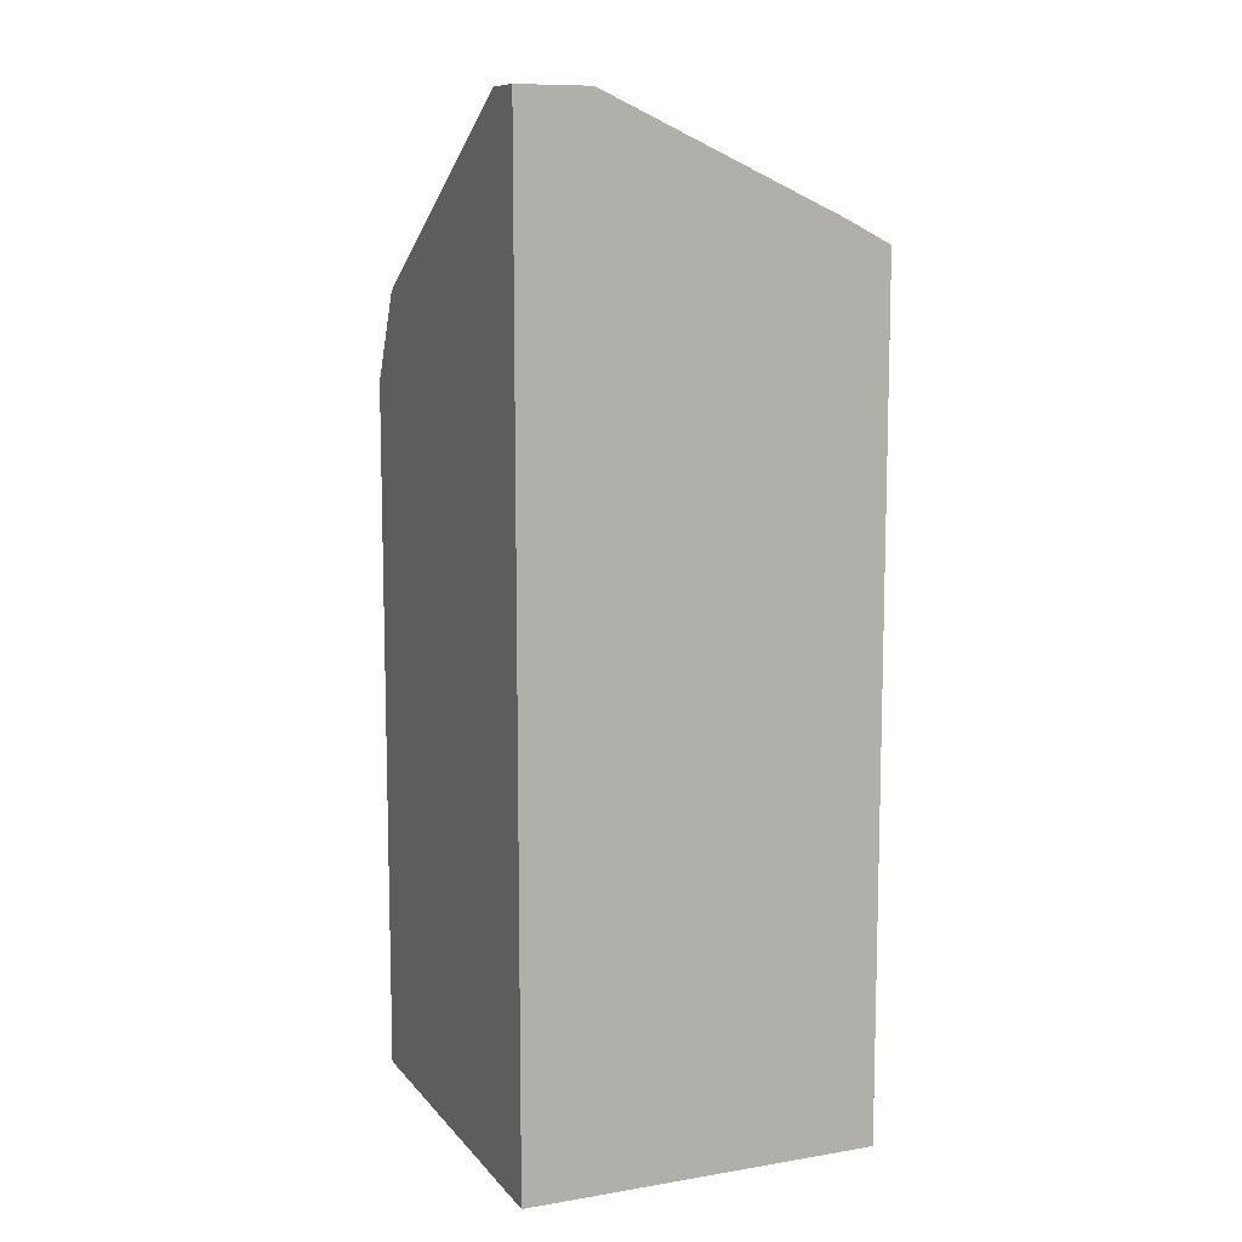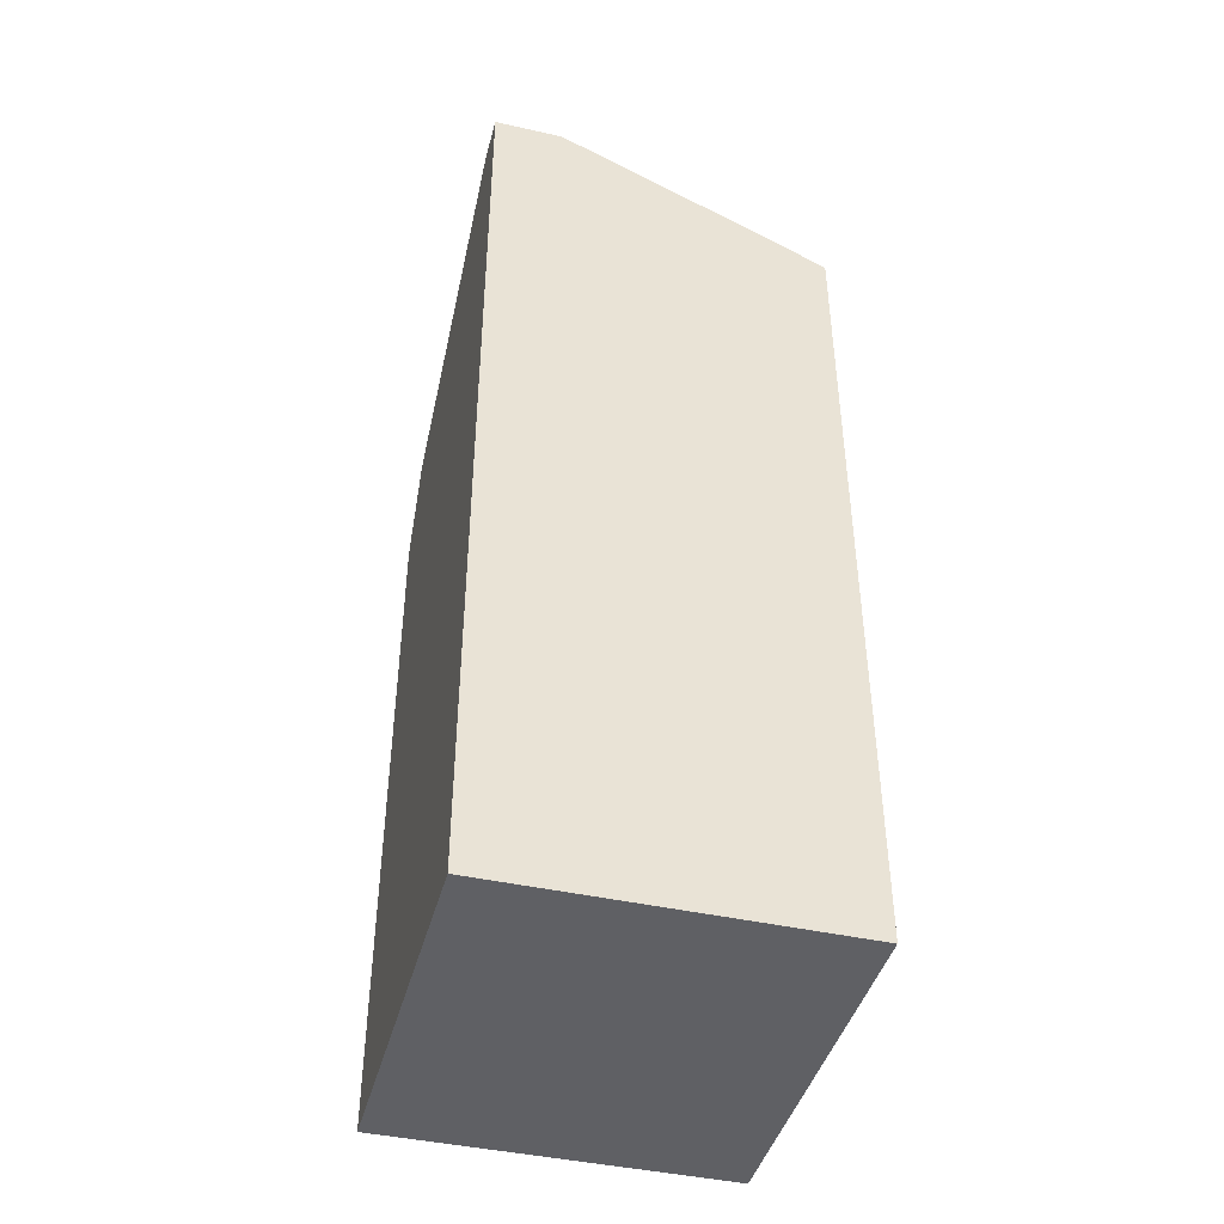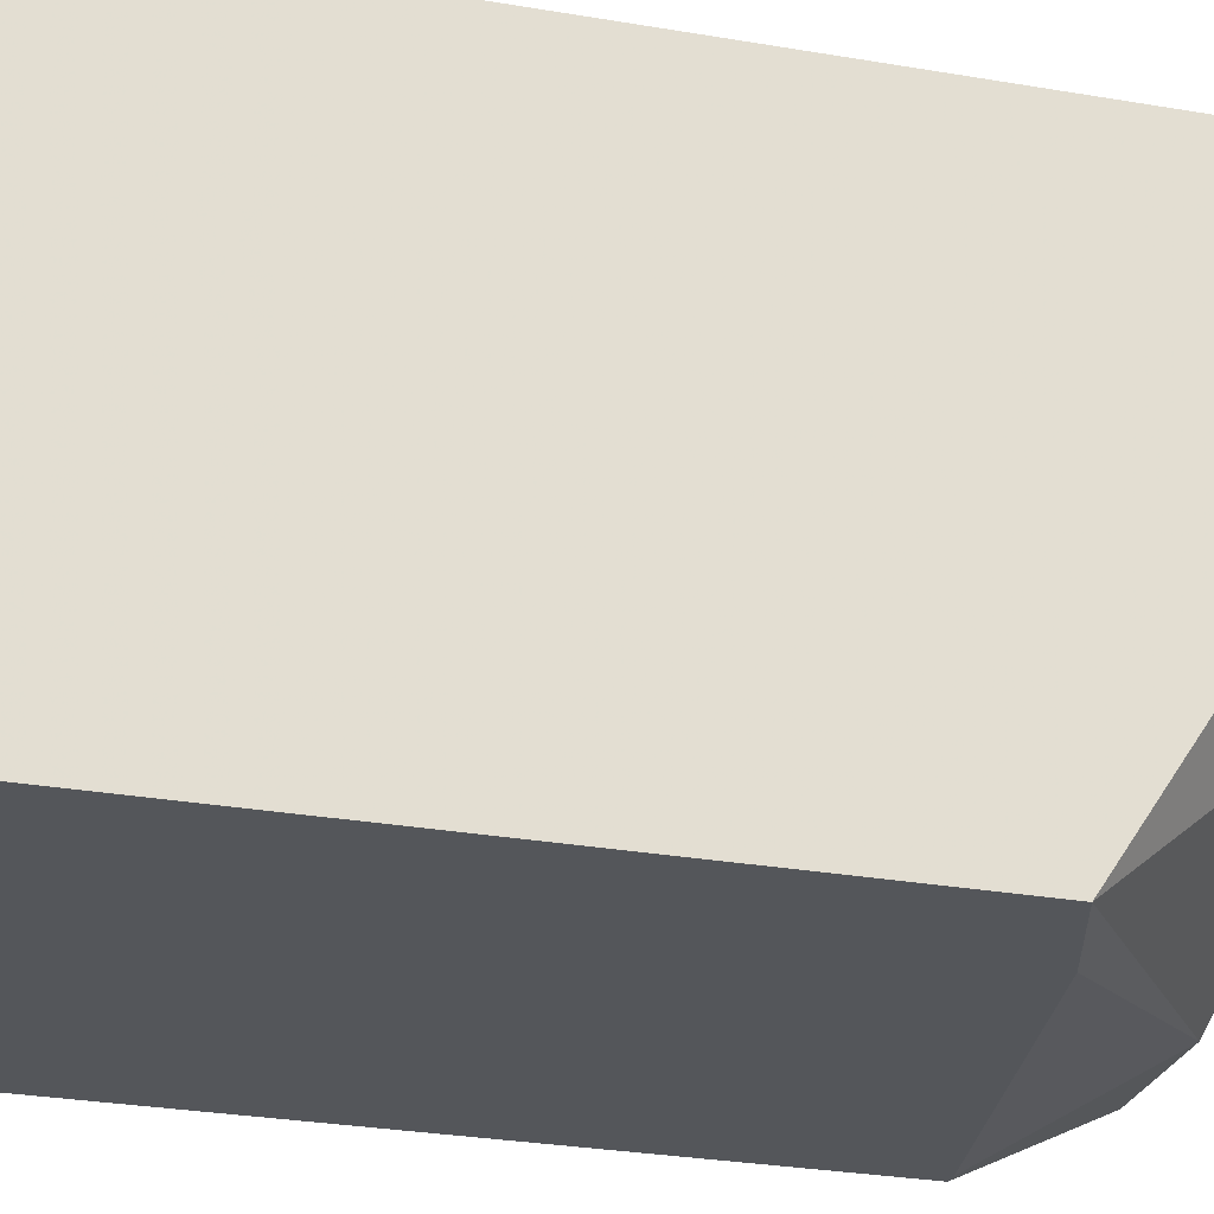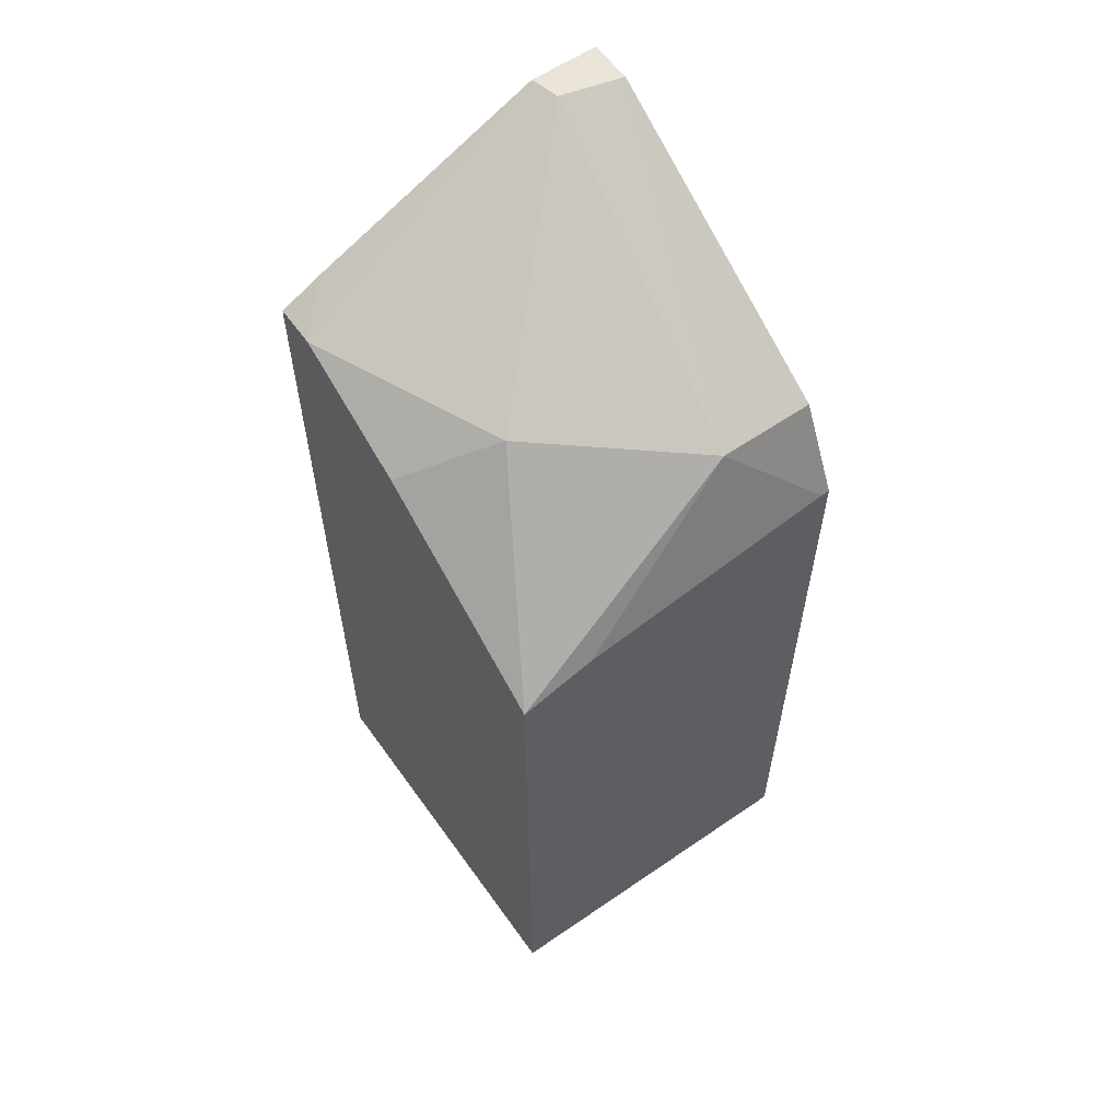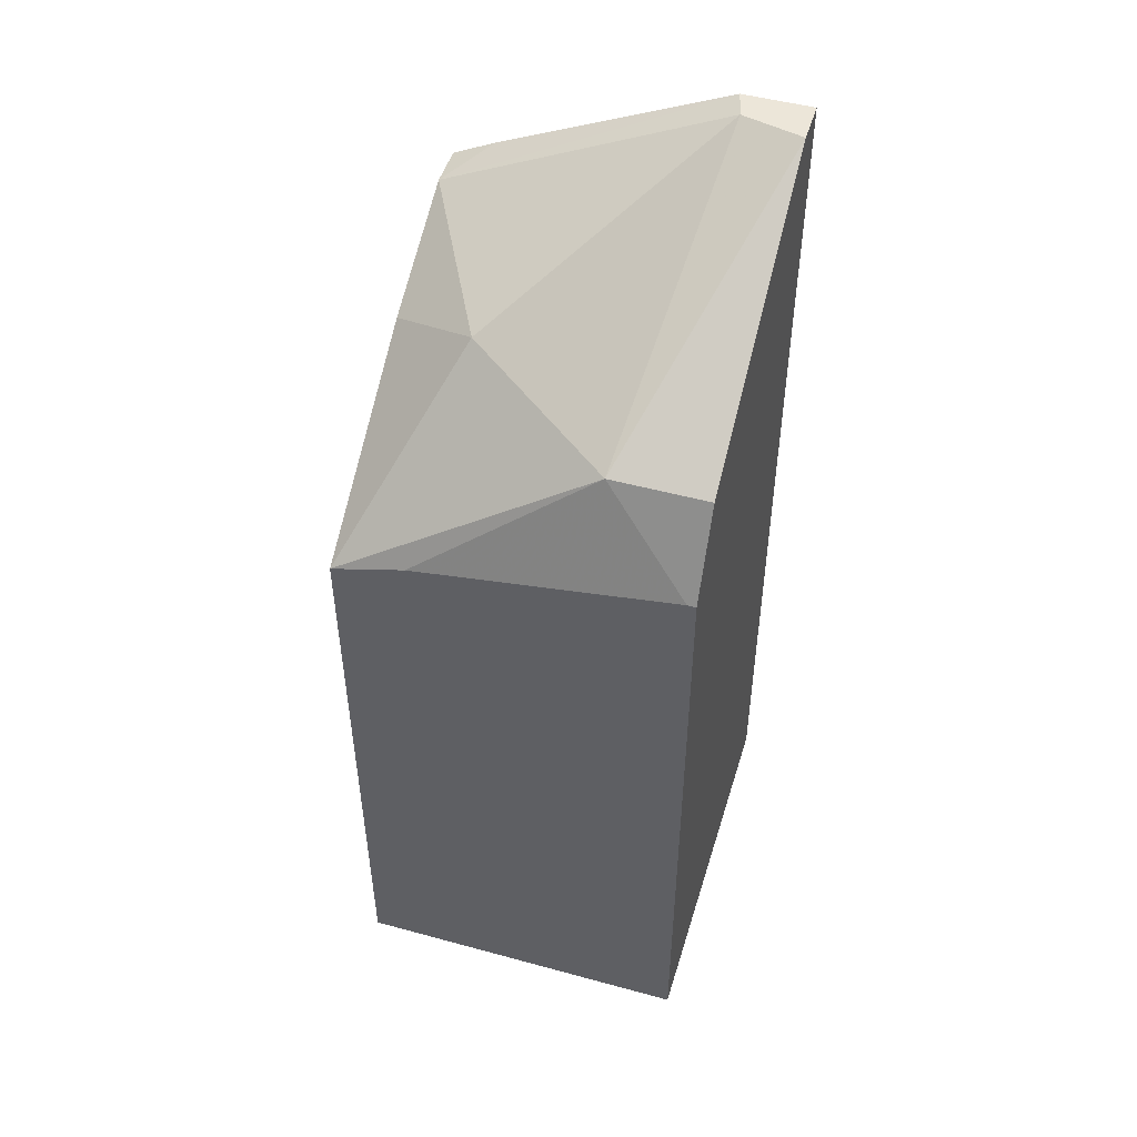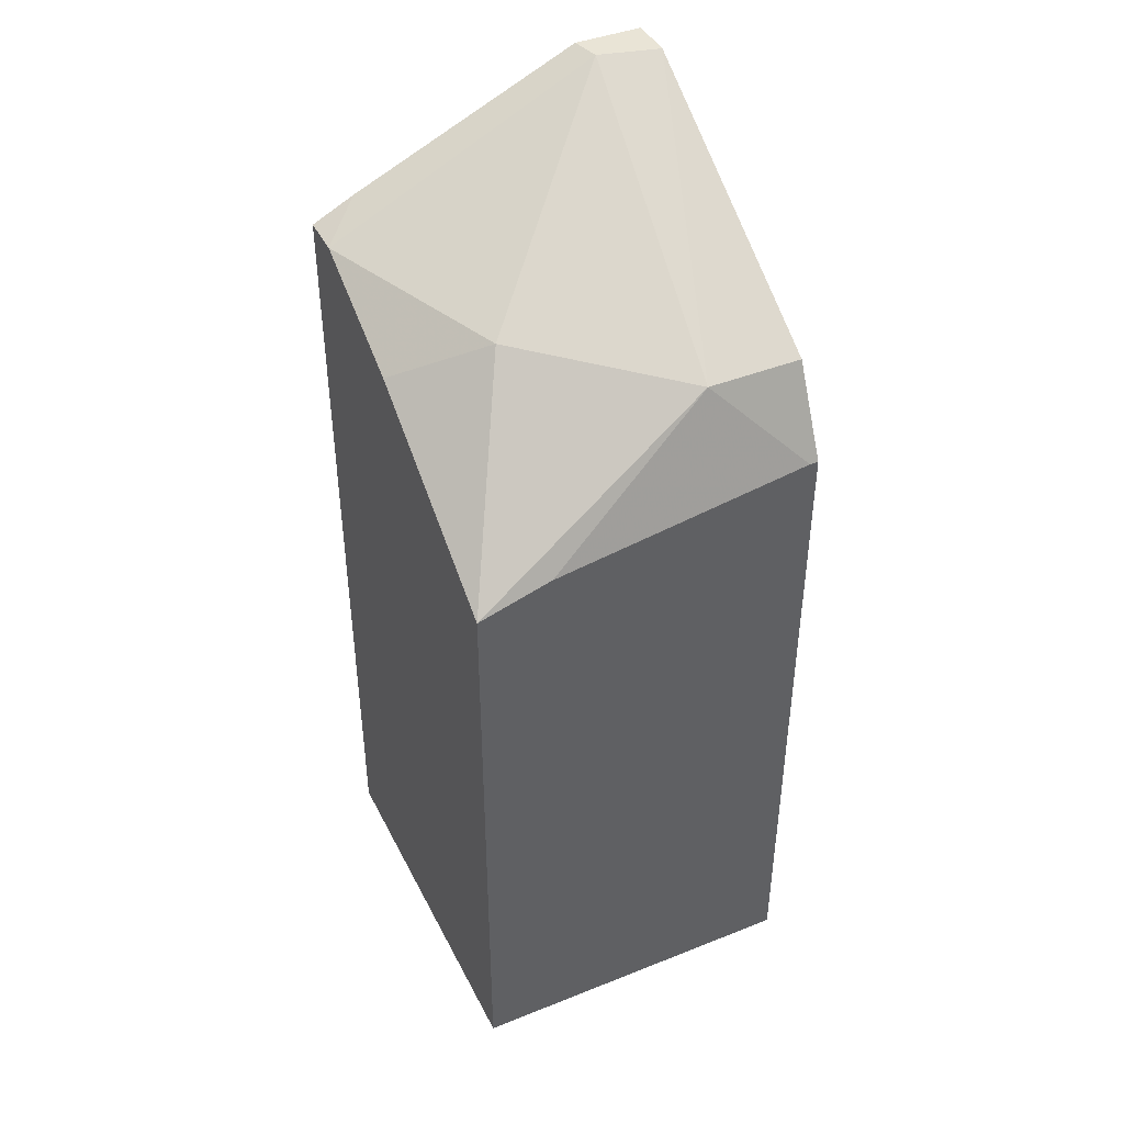
<metadata>
{"format":"obj","ext":"obj","renderer":"f3d","projection":"perspective","resolution":1024,"background":"white","views":[{"elev":10.0,"azim":157.1,"up":"+Z"},{"elev":-43.3,"azim":165.2,"up":"+Z"},{"elev":-25.3,"azim":-106.2,"up":"+Y"},{"elev":59.1,"azim":-35.3,"up":"+Z"},{"elev":49.2,"azim":16.8,"up":"+Z"},{"elev":42.7,"azim":-25.3,"up":"+Z"}]}
</metadata>
<code>
v -0.3727 -0.1885 -0.2493
v -0.3727 -0.2969 -0.2493
v -0.4722 -0.1885 -0.2493
v -0.3727 -0.1885 0.02322
v -0.4722 -0.2969 -0.2493
v -0.3727 -0.2969 -0.05119
v -0.4722 -0.1885 -0.01323
v -0.3928 -0.1885 0.02322
v -0.3727 -0.2014 0.02322
v -0.4722 -0.2969 -0.06968
v -0.3727 -0.2842 -0.02585
v -0.3752 -0.2969 -0.05119
v -0.4722 -0.2009 -0.01323
v -0.4598 -0.1885 -0.007037
v -0.3907 -0.1969 0.02322
v -0.3793 -0.1998 0.02322
v -0.4005 -0.2842 -0.02585
v -0.4507 -0.2969 -0.06312
v -0.4457 -0.2519 -0.01939
v -0.4722 -0.2378 -0.03172
f 4 16 9
f 9 16 17
f 6 11 17
f 6 17 12
f 7 13 14
f 8 14 13
f 8 13 15
f 9 17 11
f 15 19 17
f 10 17 19
f 10 19 20
f 12 17 18
f 13 20 19
f 13 19 15
f 15 17 16
f 4 15 16
f 10 18 17
f 4 8 15
f 1 3 7
f 3 20 13
f 3 13 7
f 1 2 5
f 1 5 3
f 1 7 14
f 1 8 4
f 1 4 9
f 1 9 11
f 1 14 8
f 1 6 2
f 2 6 12
f 2 12 18
f 3 10 20
f 2 18 10
f 2 10 5
f 3 5 10
f 1 11 6

</code>
